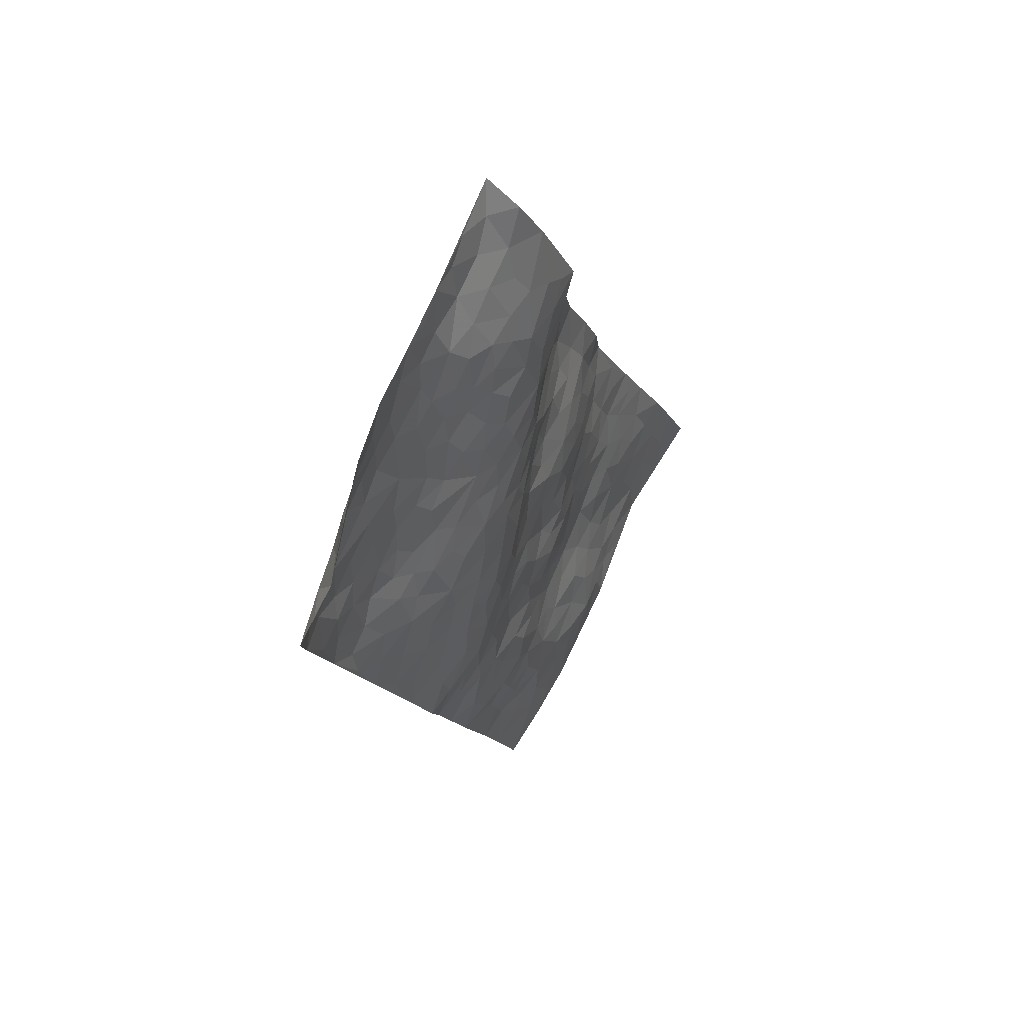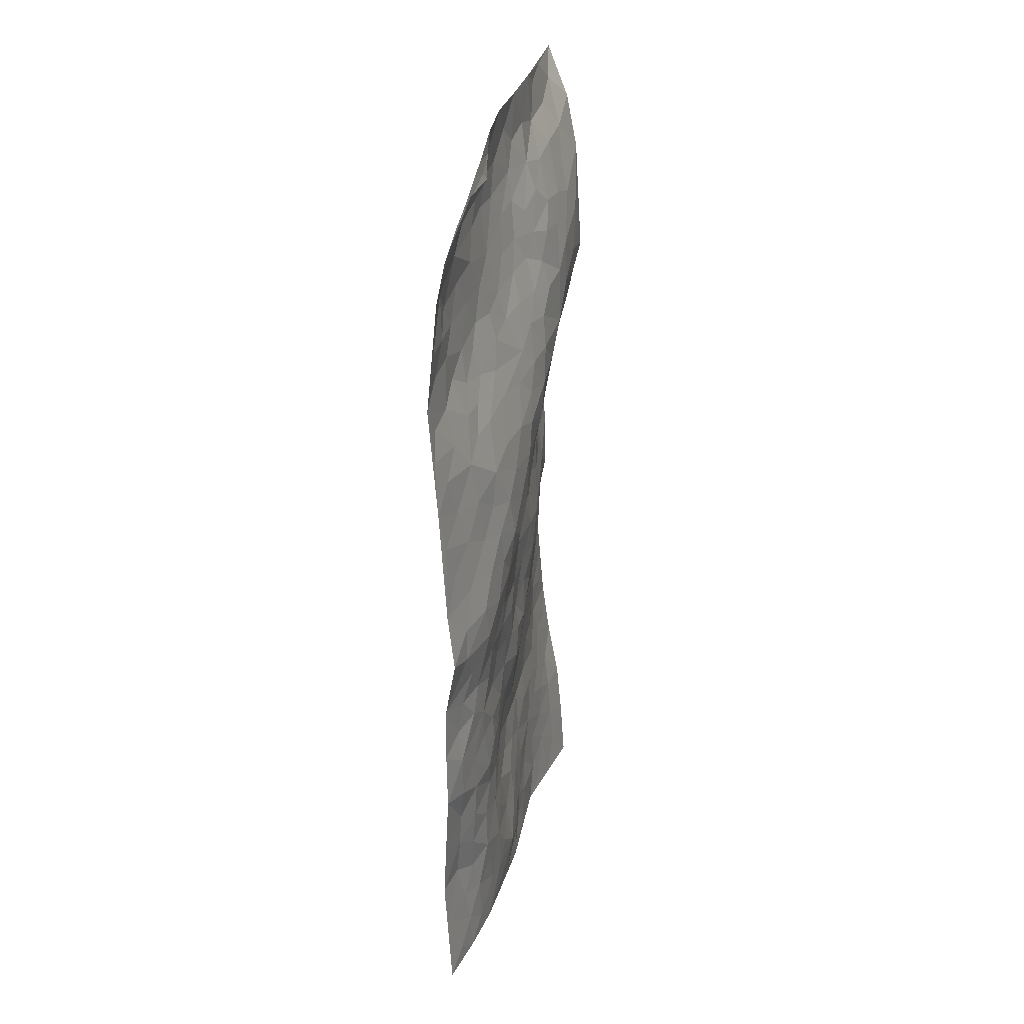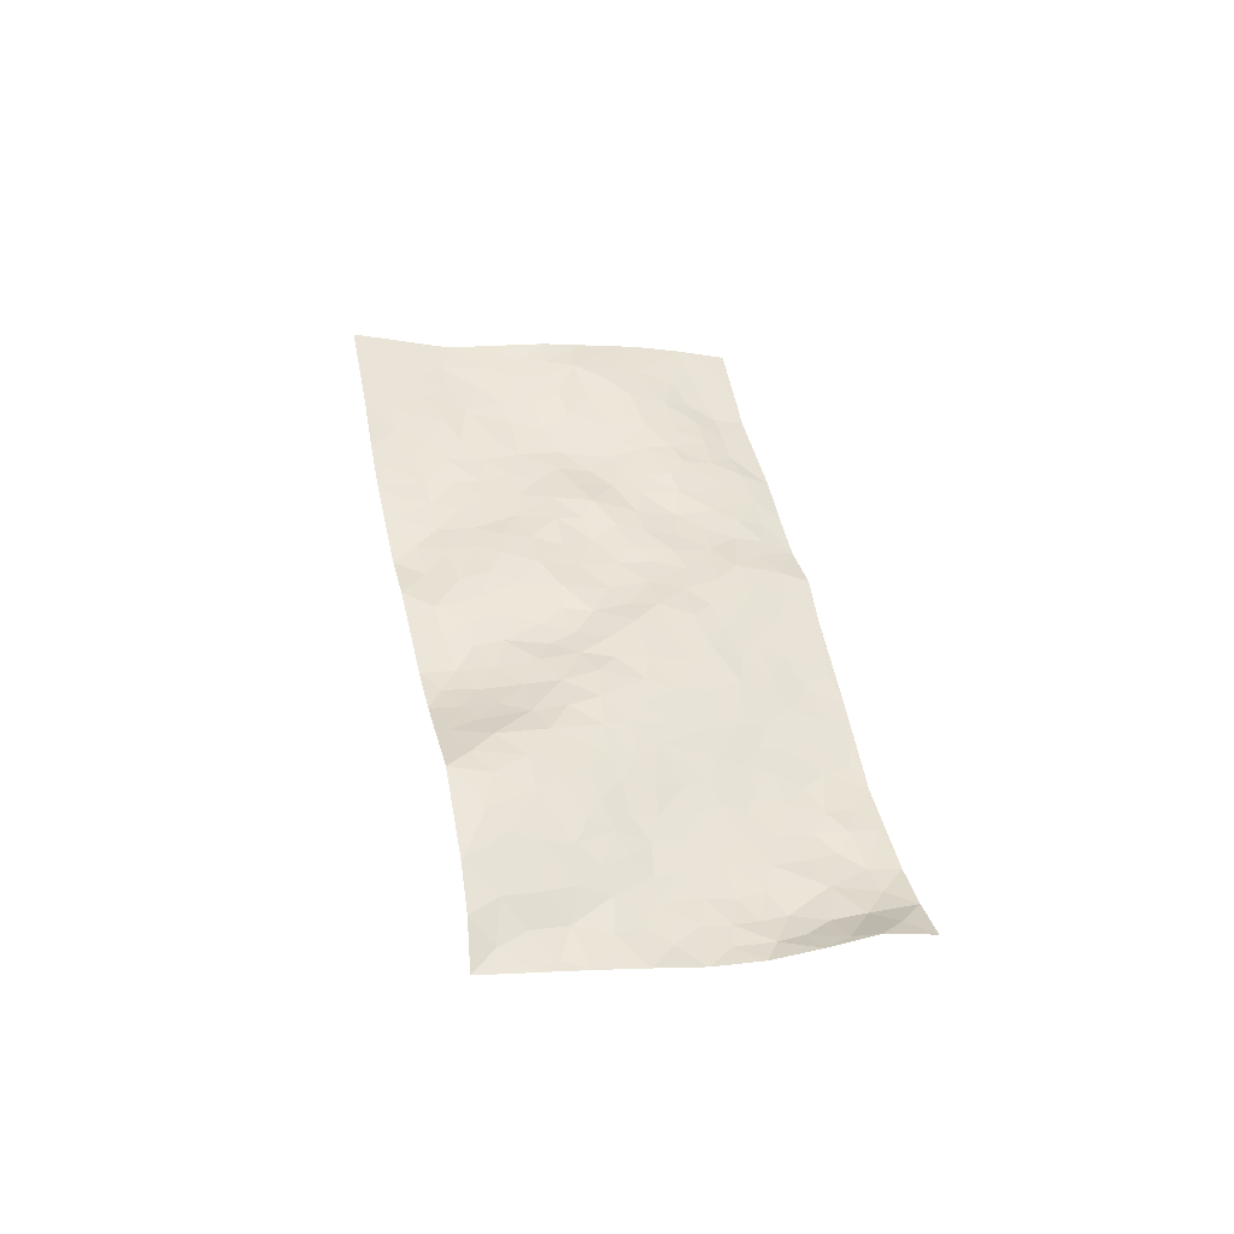
<metadata>
{"format":"obj","ext":"obj","renderer":"f3d","projection":"perspective","resolution":1024,"background":"white","views":[{"elev":29.6,"azim":-68.9,"up":"+Y"},{"elev":-21.0,"azim":-87.2,"up":"+Y"},{"elev":48.5,"azim":-142.0,"up":"+Z"}]}
</metadata>
<code>
v -0.3812 0.6707 0.02723
v 0.2627 1.414 0.1631
v 1.109 -0.5978 -0.1049
v 1.736 0.129 0.1457
v 0.005633 0.8552 0.02121
v -0.06556 1.051 0.06635
v -0.06387 0.8694 0.0196
v 0.3573 0.0395 -0.06715
v -0.2217 0.8579 0.05094
v -0.1263 0.8945 0.03044
v -0.1995 0.5248 -0.05353
v -0.2956 0.7575 0.05458
v 0.00605 0.7244 0.0002018
v -0.2924 0.5992 -0.02108
v -0.09585 0.8085 -0.0002031
v -0.0109 0.3687 -0.08532
v -0.2439 0.7965 0.04252
v 0.2351 0.3504 -0.009455
v -0.02516 0.7902 0.005286
v -0.2208 0.6935 -0.01019
v -0.299 0.6826 0.01728
v -0.2065 0.611 -0.03741
v -0.07046 0.5799 -0.04882
v -0.1443 0.5741 -0.05088
v -0.1729 0.766 0.002721
v -0.1602 0.8356 0.01981
v -0.1129 0.6785 -0.0245
v -0.03241 0.6531 -0.02637
v 0.01547 0.969 0.04888
v -0.1457 0.9568 0.05134
v 0.4294 1.243 0.2219
v 0.09427 0.5582 -0.02276
v 0.6505 -0.02162 -0.01826
v 0.09646 1.233 0.121
v 0.3206 0.5603 0.06253
v 0.2404 1.1 0.1415
v 0.2779 1.168 0.1617
v 0.1974 0.7443 0.04915
v 0.283 0.8717 0.1092
v 0.6115 1.078 0.2264
v 0.07258 1.173 0.1079
v 0.2125 0.884 0.08479
v 0.5276 0.8327 0.1772
v 0.1507 0.5806 -0.002892
v 0.1526 0.5074 -0.01526
v 0.08784 0.4877 -0.04185
v 0.4095 0.7869 0.1438
v 0.4232 0.6774 0.1218
v 0.7772 0.2723 0.05817
v 0.2396 0.4165 0.003679
v 0.5744 0.6113 0.1317
v 0.4595 0.732 0.1459
v 0.1634 0.2809 -0.05497
v 0.3231 0.9614 0.1555
v 0.1786 0.4401 -0.01316
v 0.09244 1.067 0.08507
v 0.5379 0.3043 0.07163
v 0.607 0.2382 0.05572
v 0.8652 0.1701 0.0481
v 0.6251 0.4944 0.1058
v 0.5737 0.5424 0.1139
v 0.8195 0.4357 0.09608
v 0.09907 0.7107 0.0151
v 0.155 0.9514 0.08192
v 0.1578 1.259 0.1297
v 0.01748 0.5066 -0.04858
v 0.08727 0.2935 -0.07655
v 0.05364 0.9071 0.04184
v 0.001412 0.5763 -0.0389
v -0.09579 0.4601 -0.06688
v 0.1725 0.2035 -0.07422
v -0.05185 0.5128 -0.05275
v -0.02125 0.443 -0.0686
v 0.05604 0.355 -0.07446
v 0.08316 0.4157 -0.05414
v 0.1209 1.128 0.1065
v 0.1855 1.318 0.1424
v 0.1239 0.8976 0.06
v 0.9824 0.7777 0.1256
v 0.1774 1.059 0.114
v 0.1339 0.6415 0.004388
v 0.2589 0.7097 0.06412
v 0.7156 0.4467 0.08652
v 0.6163 0.4129 0.09491
v 0.6164 0.3317 0.07945
v 0.34 0.2103 -0.02036
v 0.3424 0.8941 0.1423
v 0.02421 1.056 0.07021
v 0.2363 1.021 0.1331
v 0.2047 0.5504 0.01186
v 0.05094 0.6535 -0.009705
v 0.4023 0.8596 0.1587
v 0.5218 0.4936 0.1068
v 0.4228 0.5178 0.09159
v 0.2726 0.9327 0.1267
v 0.4185 0.1263 -0.02077
v 0.3578 0.6761 0.09802
v 0.2729 0.4697 0.02915
v 0.4819 0.5517 0.1128
v 0.4507 0.4238 0.07843
v 0.01468 1.142 0.09535
v 0.2149 0.9546 0.109
v 0.1117 1 0.07642
v 0.1506 0.3585 -0.03961
v 0.2946 0.7655 0.09427
v 0.09965 0.7878 0.02956
v 0.4523 0.348 0.06417
v 0.3938 0.3107 0.0293
v 0.3445 0.8178 0.1253
v 0.8956 0.5005 0.1076
v 0.4819 0.1879 0.02207
v 0.4652 0.2751 0.04322
v 0.5339 0.2346 0.04686
v 0.2587 0.5833 0.04116
v 0.3183 0.2965 0.002422
v 0.1719 0.8261 0.0593
v 0.1775 0.6836 0.03172
v 0.23 0.6461 0.04435
v 0.445 0.6119 0.1142
v 0.3723 0.4546 0.06263
v 0.3748 0.6042 0.08987
v 0.3471 0.3761 0.03895
v 0.538 0.3857 0.08624
v 0.242 0.8158 0.08136
v 0.4064 0.2371 0.009554
v 0.2524 0.2467 -0.03923
v 0.2161 0.4881 0.006539
v -0.06578 0.9722 0.04683
v -0.03036 0.9211 0.03576
v 0.6873 0.2794 0.06183
v 0.6601 0.06806 0.01314
v 0.7399 0.3577 0.07048
v 0.6723 0.3747 0.07859
v 0.7259 0.2108 0.04611
v 1.275 -0.115 0.03414
v 0.7938 0.2067 0.05196
v 0.7535 0.08848 0.01953
v 0.8328 0.3461 0.074
v 1.079 0.6984 0.1213
v 0.5163 0.6707 0.1418
v 1.238 0.4149 0.08313
v 1.364 0.4615 0.1047
v 0.6786 0.7455 0.1319
v 0.8522 0.7122 0.1082
v 0.3257 0.4973 0.05339
v 0.3589 0.7449 0.1159
v 0.3324 0.1246 -0.04938
v 0.2503 0.1594 -0.0633
v 0.4474 -0.04481 -0.05702
v 0.9055 0.663 0.1105
v 0.7801 0.5595 0.09809
v 0.7996 -0.09893 -0.01343
v 0.797 0.02336 0.005245
v 1.142 0.03982 0.02168
v 1.103 0.09741 0.03501
v 0.7875 -0.1647 -0.03527
v 0.8964 -0.1429 -0.004989
v 0.8986 0.02861 0.02001
v 0.7728 0.4889 0.09306
v 0.7008 0.531 0.09885
v 0.6996 0.663 0.1255
v 0.7217 0.5987 0.106
v 0.8048 0.6569 0.111
v 0.6454 0.5829 0.1158
v 0.857 0.5923 0.1075
v 1.174 0.622 0.09475
v 0.9228 0.7352 0.1116
v 0.6779 0.8299 0.1455
v 0.7519 0.8139 0.1246
v 0.6018 0.8074 0.1595
v 0.7924 0.9329 0.1425
v 0.6154 0.6877 0.1394
v 0.5491 0.7465 0.1582
v 0.7667 0.7372 0.1177
v 0.8868 0.8564 0.122
v 0.9916 0.4435 0.1008
v 0.9065 0.4111 0.09801
v 0.9797 0.2589 0.0715
v 0.8832 0.2484 0.05575
v 0.9777 0.3518 0.08511
v 1.151 0.3113 0.07191
v 1.058 0.3088 0.07086
v 1.036 0.3907 0.08975
v 0.9919 0.6805 0.1173
v 0.9326 0.5922 0.1135
v 1.007 0.5764 0.1101
v 1.098 0.5215 0.09784
v 1.102 0.4146 0.08654
v 0.9065 0.3207 0.07584
v 0.2463 1.252 0.1487
v 0.3505 1.076 0.1797
v 0.196 1.177 0.1247
v 0.3417 1.328 0.2036
v 0.2644 1.332 0.1618
v 0.3276 1.24 0.1848
v 0.3591 1.161 0.1879
v 0.4787 1.105 0.2177
v 0.4094 1.112 0.201
v 0.3015 1.028 0.1594
v 0.4371 0.99 0.1948
v 0.3713 1.009 0.178
v 0.5308 1.021 0.2116
v 0.6077 0.9266 0.1908
v 0.5443 1.087 0.222
v 0.5107 0.9275 0.1937
v 0.6062 1.002 0.208
v 0.7016 0.9728 0.176
v 0.4395 0.9186 0.1807
v 0.6744 0.903 0.1642
v 0.7392 0.8885 0.1453
v 0.9685 0.5129 0.1091
v 1.057 0.4654 0.09722
v 1.088 0.6078 0.1005
v 1.17 0.3832 0.08133
v 1.17 0.472 0.08439
v 1.27 0.5204 0.09831
v 1.169 0.5469 0.09121
v 1.294 0.4549 0.09537
v 0.9564 0.1469 0.05526
v 0.9366 0.2099 0.05992
v 1.107 0.1669 0.048
v 1.106 0.2457 0.06103
v 1.037 0.2032 0.06081
v 0.7423 -0.05904 -0.01149
v 0.9333 -0.03515 0.01213
v 1.037 0.1196 0.04395
v 0.8633 0.0917 0.03008
v 0.8322 0.7936 0.111
v 0.8134 0.8642 0.1247
v 0.6815 -0.07857 -0.02801
v 0.8368 -0.3468 -0.09639
v 0.715 0.1435 0.03509
v 0.8025 0.1373 0.03811
v 0.9568 -0.1663 -0.007871
v 1.549 0.2955 0.1348
v 1.264 -0.4191 -0.02506
v 1.247 0.3192 0.07499
v 1.213 -0.0736 0.02854
v 1.202 0.2721 0.0669
v 1.422 -0.2342 0.02981
v 1.052 -0.1873 -0.0007617
v 1.041 0.04856 0.02235
v 1.146 -0.2459 0.002786
v 1.047 -0.02465 0.01136
v 0.7332 -0.2781 -0.0907
v 0.5761 0.1526 0.03357
v 0.7903 -0.2376 -0.05891
v 0.6537 0.1747 0.04011
v 0.8397 -0.04393 0.004598
v 1.192 -0.3409 -0.01583
v 1.139 -0.04205 0.01616
v 0.8516 -0.2776 -0.06871
v 0.9668 0.055 0.02532
v 1.055 -0.08813 0.007679
v 0.7181 0.01522 0.002151
v 0.8902 -0.08106 0.006125
v 0.6059 -0.07868 -0.04945
v 0.6396 -0.1971 -0.08825
v 0.5451 -0.1169 -0.08253
v 0.5781 -0.01459 -0.02661
v 0.5078 0.1081 0.007186
v 0.5795 0.07179 0.01153
v 0.917 -0.2569 -0.04036
v 1.217 -0.1605 0.01762
v 1.067 -0.2926 -0.01988
v 0.9078 -0.3251 -0.07517
v 1.11 -0.1188 0.009356
v 1.118 -0.1852 0.006707
v 1.24 -0.3042 0.00102
v 1.286 -0.03088 0.03748
v 0.9782 -0.3085 -0.04835
v 1.037 -0.3498 -0.05402
v 1.23 -0.2443 0.01387
v 1.298 -0.3229 0.001502
v 1.311 -0.2213 0.02802
v 0.9972 -0.1164 0.00366
v 1.054 -0.4178 -0.07243
v 0.6499 -0.1323 -0.06178
v 0.7121 -0.1823 -0.05684
v 0.4551 0.04319 -0.03164
v 0.5063 -0.007939 -0.03462
v 1.581 -0.0472 0.06171
v 0.971 -0.3766 -0.08512
v 0.992 -0.236 -0.01908
v 1.36 -0.2788 0.01528
v 1.372 -0.1812 0.03454
v 1.132 -0.3098 -0.01576
v 0.8554 -0.2056 -0.0335
v 0.9248 -0.4334 -0.1115
v 0.9881 -0.003574 0.01585
v 1.118 -0.5282 -0.08241
v 1.186 -0.5094 -0.06255
v 1.114 -0.3798 -0.04151
v 1.125 -0.4573 -0.06347
v 1.001 -0.4921 -0.1062
v 1.194 -0.4376 -0.04172
v 1.218 0.01255 0.03067
v 1.287 0.05357 0.04319
v 1.207 0.1261 0.04192
v 1.428 0.009579 0.05152
v 1.329 0.1965 0.07082
v 1.485 -0.1267 0.04562
v 1.351 0.01039 0.04693
v 1.388 -0.08228 0.0416
v 1.39 0.109 0.06424
v 1.339 -0.1255 0.03799
v 1.421 -0.1379 0.03689
v 1.458 -0.05821 0.05067
v 1.285 0.1316 0.05705
v 1.248 0.2049 0.05806
v 1.173 0.2035 0.05565
v 1.551 0.1091 0.09362
v 1.454 0.217 0.09561
v 1.472 0.08178 0.07093
v 1.538 0.02655 0.0702
v 1.489 0.1518 0.08997
v 1.657 0.04235 0.1036
v 1.397 0.1781 0.07885
v 1.602 0.01262 0.08169
v 1.514 0.2417 0.1124
v 1.642 0.2123 0.1418
v 1.457 0.3796 0.1166
v 1.571 0.1843 0.1148
v 1.639 0.1273 0.1189
v 1.455 0.2982 0.1057
v 1.354 0.3437 0.09052
v 1.292 0.3718 0.08214
v 1.392 0.3991 0.1046
v 1.314 0.2752 0.07716
v 1.39 0.2601 0.08797
f 29 6 128
f 12 21 20
f 26 10 9
f 55 45 46
f 27 19 15
f 26 9 17
f 101 6 88
f 12 1 21
f 7 15 19
f 125 86 96
f 84 123 85
f 129 29 128
f 25 27 15
f 12 20 17
f 73 75 66
f 22 14 11
f 26 17 25
f 9 12 17
f 25 15 26
f 5 129 7
f 52 146 48
f 55 18 50
f 7 19 5
f 20 27 25
f 124 82 105
f 41 76 34
f 20 14 22
f 14 20 21
f 14 21 1
f 24 22 11
f 24 27 22
f 72 66 69
f 69 32 91
f 70 24 11
f 24 23 27
f 17 20 25
f 27 20 22
f 10 15 7
f 10 26 15
f 23 28 27
f 27 13 19
f 28 23 69
f 13 27 28
f 119 121 94
f 10 7 129
f 6 30 128
f 9 10 30
f 36 192 80
f 80 102 89
f 118 81 44
f 64 103 78
f 115 126 86
f 45 32 46
f 91 63 13
f 129 68 29
f 95 87 54
f 95 54 199
f 202 40 204
f 82 97 105
f 29 88 6
f 18 55 104
f 148 126 71
f 38 82 124
f 50 18 122
f 117 82 38
f 5 19 106
f 82 117 118
f 80 64 102
f 127 45 55
f 194 77 190
f 98 35 114
f 39 124 105
f 127 50 98
f 106 19 13
f 66 75 46
f 39 95 42
f 63 117 38
f 95 89 102
f 101 56 76
f 51 140 99
f 18 53 126
f 62 83 132
f 45 127 90
f 112 113 57
f 103 29 68
f 130 85 58
f 109 39 105
f 35 94 121
f 113 246 58
f 151 165 163
f 120 100 94
f 114 127 98
f 192 190 65
f 95 39 87
f 36 191 37
f 67 104 74
f 56 101 88
f 13 63 106
f 192 34 76
f 268 241 243
f 108 115 125
f 93 84 60
f 133 84 85
f 156 288 157
f 101 76 41
f 80 103 64
f 105 97 146
f 99 61 51
f 92 109 47
f 125 96 111
f 158 227 153
f 75 104 55
f 69 66 32
f 81 91 32
f 106 78 68
f 42 64 78
f 77 34 65
f 24 70 72
f 75 73 16
f 16 71 67
f 2 34 77
f 13 28 91
f 103 56 88
f 56 80 76
f 72 69 23
f 11 16 70
f 16 73 70
f 16 67 74
f 115 18 126
f 24 72 23
f 73 72 70
f 16 74 75
f 72 73 66
f 32 45 44
f 84 83 60
f 66 46 32
f 78 106 116
f 117 63 81
f 67 53 104
f 103 68 78
f 69 91 28
f 36 80 89
f 106 38 116
f 106 68 5
f 81 118 117
f 62 132 138
f 32 44 81
f 53 67 71
f 57 58 85
f 123 100 107
f 93 60 61
f 33 230 224
f 8 96 147
f 132 133 130
f 140 48 119
f 93 100 123
f 122 98 50
f 164 60 160
f 53 71 126
f 125 112 108
f 193 194 195
f 75 55 46
f 63 91 81
f 56 103 80
f 196 198 31
f 18 104 53
f 121 48 97
f 38 106 63
f 118 97 82
f 97 35 121
f 51 172 140
f 130 134 49
f 87 39 109
f 288 252 263
f 97 114 35
f 47 43 92
f 57 113 58
f 248 130 58
f 34 101 41
f 114 90 127
f 116 124 42
f 145 94 35
f 118 114 97
f 167 79 175
f 98 145 35
f 85 123 57
f 43 47 52
f 199 36 89
f 42 78 116
f 159 83 62
f 88 29 103
f 74 104 75
f 118 44 90
f 173 140 172
f 42 95 102
f 190 192 37
f 65 190 77
f 89 95 199
f 125 111 112
f 92 87 109
f 18 115 122
f 177 180 176
f 112 57 107
f 109 105 146
f 93 94 100
f 285 286 275
f 96 86 147
f 137 232 131
f 57 123 107
f 87 92 208
f 49 134 136
f 132 130 49
f 161 164 162
f 50 127 55
f 122 108 107
f 122 107 100
f 48 140 52
f 118 90 114
f 99 119 94
f 123 84 93
f 36 37 192
f 48 121 119
f 120 122 100
f 39 42 124
f 38 124 116
f 248 58 246
f 44 45 90
f 98 122 120
f 146 52 47
f 94 93 99
f 168 209 170
f 212 183 188
f 202 197 200
f 42 102 64
f 107 108 112
f 99 93 61
f 8 280 96
f 112 111 113
f 125 115 86
f 115 108 122
f 128 30 10
f 5 68 129
f 10 129 128
f 132 49 138
f 83 84 133
f 130 133 85
f 83 133 132
f 248 134 130
f 156 152 224
f 151 110 165
f 212 186 211
f 153 224 249
f 254 251 244
f 246 261 262
f 225 158 249
f 49 136 179
f 185 184 150
f 214 188 181
f 181 188 182
f 161 163 174
f 143 170 172
f 110 211 185
f 184 79 167
f 174 228 169
f 62 110 159
f 163 150 144
f 210 169 229
f 170 143 168
f 176 211 110
f 98 120 145
f 94 145 120
f 48 146 97
f 109 146 47
f 148 86 126
f 147 86 148
f 71 8 148
f 8 147 148
f 244 276 254
f 232 136 134
f 174 143 161
f 60 83 160
f 163 162 151
f 159 160 83
f 261 281 262
f 259 281 149
f 219 220 59
f 246 113 111
f 33 255 131
f 157 256 152
f 137 255 153
f 230 278 279
f 262 260 33
f 154 155 242
f 131 255 137
f 248 131 232
f 281 280 149
f 259 258 278
f 220 179 59
f 159 151 160
f 162 160 151
f 164 61 60
f 228 174 144
f 144 174 163
f 159 110 151
f 161 172 164
f 186 184 185
f 161 162 163
f 61 164 51
f 160 162 164
f 187 217 213
f 150 163 165
f 205 202 200
f 79 184 139
f 170 43 173
f 174 169 143
f 161 143 172
f 167 144 150
f 176 180 183
f 172 170 173
f 223 226 221
f 185 150 165
f 99 140 119
f 207 206 203
f 172 51 164
f 43 52 173
f 173 52 140
f 167 175 228
f 228 229 169
f 210 168 169
f 177 110 62
f 189 138 179
f 62 138 177
f 136 232 233
f 181 182 222
f 150 184 167
f 178 180 189
f 49 179 138
f 177 138 189
f 180 178 182
f 178 179 220
f 307 308 304
f 222 223 221
f 215 187 188
f 176 183 212
f 187 213 186
f 214 215 188
f 185 211 186
f 237 181 239
f 182 188 183
f 110 185 165
f 216 215 141
f 211 176 212
f 182 183 180
f 176 110 177
f 213 184 186
f 178 189 179
f 177 189 180
f 195 190 37
f 197 198 200
f 195 194 190
f 34 192 65
f 80 192 76
f 37 196 195
f 194 2 77
f 193 2 194
f 196 37 191
f 31 193 195
f 198 196 191
f 31 195 196
f 199 201 191
f 197 204 31
f 198 191 201
f 31 198 197
f 201 199 54
f 36 199 191
f 54 208 201
f 208 43 205
f 208 54 87
f 198 201 200
f 206 205 203
f 43 170 203
f 210 207 209
f 40 202 206
f 31 204 40
f 197 202 204
f 208 205 200
f 43 203 205
f 205 206 202
f 203 209 207
f 171 40 207
f 40 206 207
f 208 200 201
f 43 208 92
f 170 209 203
f 168 143 169
f 207 210 171
f 168 210 209
f 188 187 212
f 212 187 186
f 166 139 213
f 184 213 139
f 237 214 181
f 215 214 141
f 216 141 218
f 213 217 166
f 142 166 216
f 217 216 166
f 187 215 217
f 216 217 215
f 237 141 214
f 142 216 218
f 223 222 182
f 179 136 59
f 223 220 219
f 267 238 251
f 237 327 141
f 223 182 178
f 158 290 253
f 220 223 178
f 59 233 227
f 233 59 136
f 248 246 131
f 153 249 158
f 251 254 267
f 223 219 226
f 111 261 246
f 297 251 238
f 276 256 157
f 167 228 144
f 229 228 175
f 175 171 229
f 229 171 210
f 260 257 33
f 265 271 272
f 266 289 283
f 269 243 250
f 249 224 152
f 266 283 271
f 227 233 137
f 253 227 158
f 325 313 320
f 135 264 275
f 310 329 239
f 270 298 297
f 249 256 225
f 275 273 269
f 311 222 221
f 155 154 299
f 234 276 157
f 310 311 299
f 222 239 181
f 221 226 155
f 266 263 252
f 242 290 244
f 264 273 275
f 273 264 243
f 242 244 154
f 276 290 225
f 288 234 157
f 240 282 302
f 275 286 306
f 225 290 158
f 234 263 284
f 241 254 276
f 233 232 137
f 137 153 227
f 264 135 238
f 244 251 154
f 260 259 257
f 227 253 219
f 33 224 255
f 154 297 299
f 240 302 307
f 297 154 251
f 264 268 243
f 253 226 219
f 271 284 263
f 277 294 293
f 290 242 253
f 241 234 284
f 59 227 219
f 242 155 226
f 252 245 231
f 157 152 156
f 257 230 33
f 152 256 249
f 278 230 257
f 262 33 131
f 224 153 255
f 259 278 257
f 134 248 232
f 230 279 224
f 96 261 111
f 261 96 280
f 280 281 261
f 246 262 131
f 252 247 245
f 268 267 241
f 283 277 272
f 288 247 252
f 275 274 285
f 295 291 294
f 267 268 264
f 263 234 288
f 309 310 299
f 290 276 244
f 283 272 271
f 267 254 241
f 265 243 241
f 236 240 285
f 297 238 270
f 303 305 298
f 241 276 234
f 221 155 299
f 272 277 293
f 250 243 287
f 286 285 240
f 284 271 265
f 271 263 266
f 295 3 291
f 225 256 276
f 241 284 265
f 289 266 231
f 3 292 291
f 321 235 323
f 293 294 296
f 279 278 258
f 245 279 258
f 279 156 224
f 260 281 259
f 280 8 149
f 262 281 260
f 231 266 252
f 267 264 238
f 306 304 270
f 283 289 295
f 243 269 273
f 236 269 250
f 294 292 296
f 274 236 285
f 269 274 275
f 250 287 293
f 245 289 231
f 236 274 269
f 156 279 247
f 242 226 253
f 247 279 245
f 243 265 287
f 288 156 247
f 265 272 293
f 296 292 236
f 293 287 265
f 295 294 277
f 277 283 295
f 236 250 296
f 289 3 295
f 292 294 291
f 293 296 250
f 300 304 308
f 325 320 235
f 329 330 326
f 270 304 303
f 270 303 298
f 309 305 301
f 135 306 270
f 299 297 298
f 298 309 299
f 238 135 270
f 300 314 305
f 303 300 305
f 304 306 307
f 300 303 304
f 282 319 315
f 322 325 235
f 275 306 135
f 307 306 286
f 240 307 286
f 308 307 302
f 302 282 308
f 308 282 315
f 305 309 298
f 310 309 301
f 310 301 329
f 310 239 311
f 222 311 239
f 299 311 221
f 319 312 315
f 312 323 316
f 301 305 318
f 305 314 316
f 300 308 315
f 316 314 312
f 312 314 315
f 315 314 300
f 323 312 324
f 316 313 318
f 282 4 317
f 330 313 325
f 4 321 324
f 235 320 323
f 282 317 319
f 312 319 317
f 326 325 322
f 316 320 313
f 316 318 305
f 142 218 327
f 327 218 141
f 316 323 320
f 324 312 317
f 4 324 317
f 321 323 324
f 318 313 330
f 328 326 322
f 326 327 329
f 329 327 237
f 326 328 327
f 322 142 328
f 327 328 142
f 329 237 239
f 301 318 330
f 326 330 325
f 330 329 301

</code>
